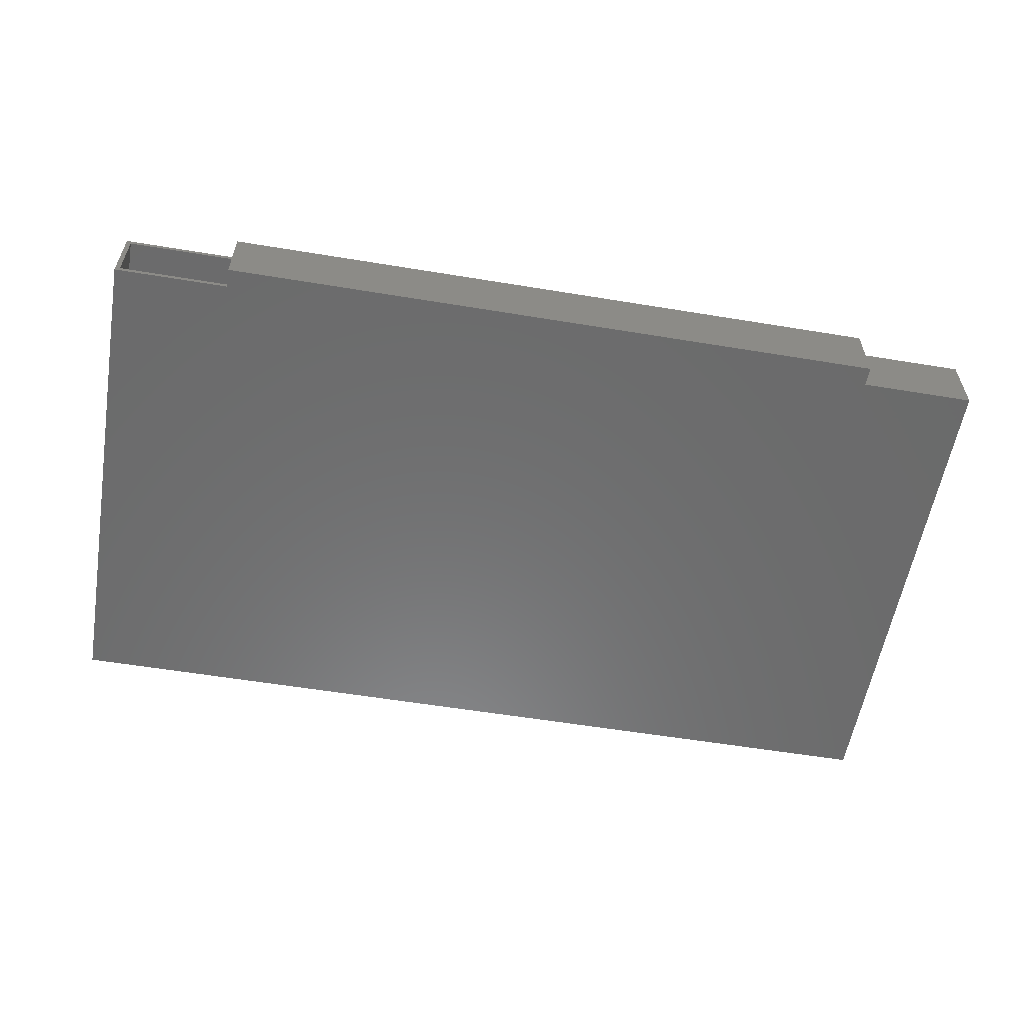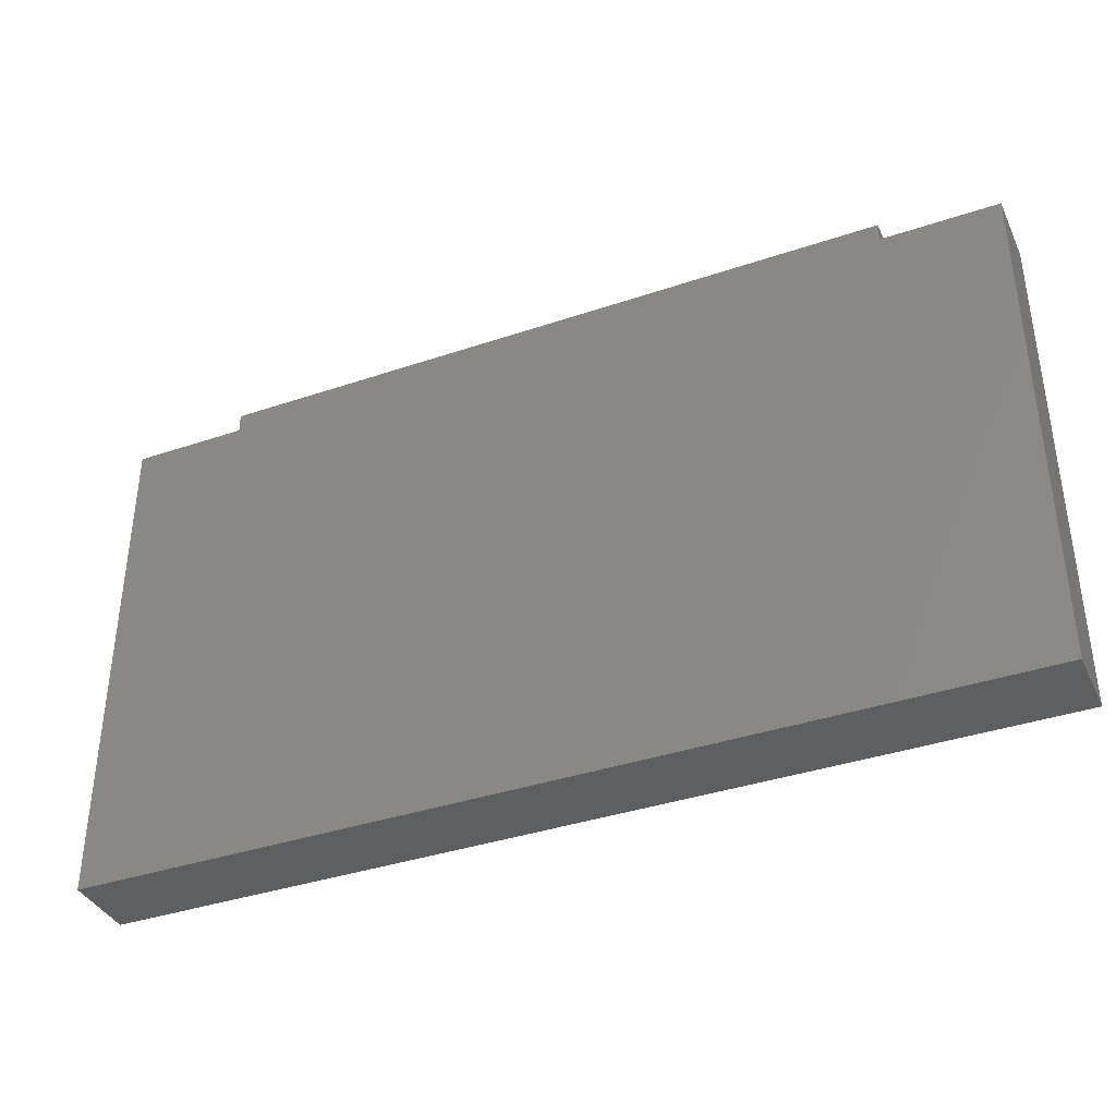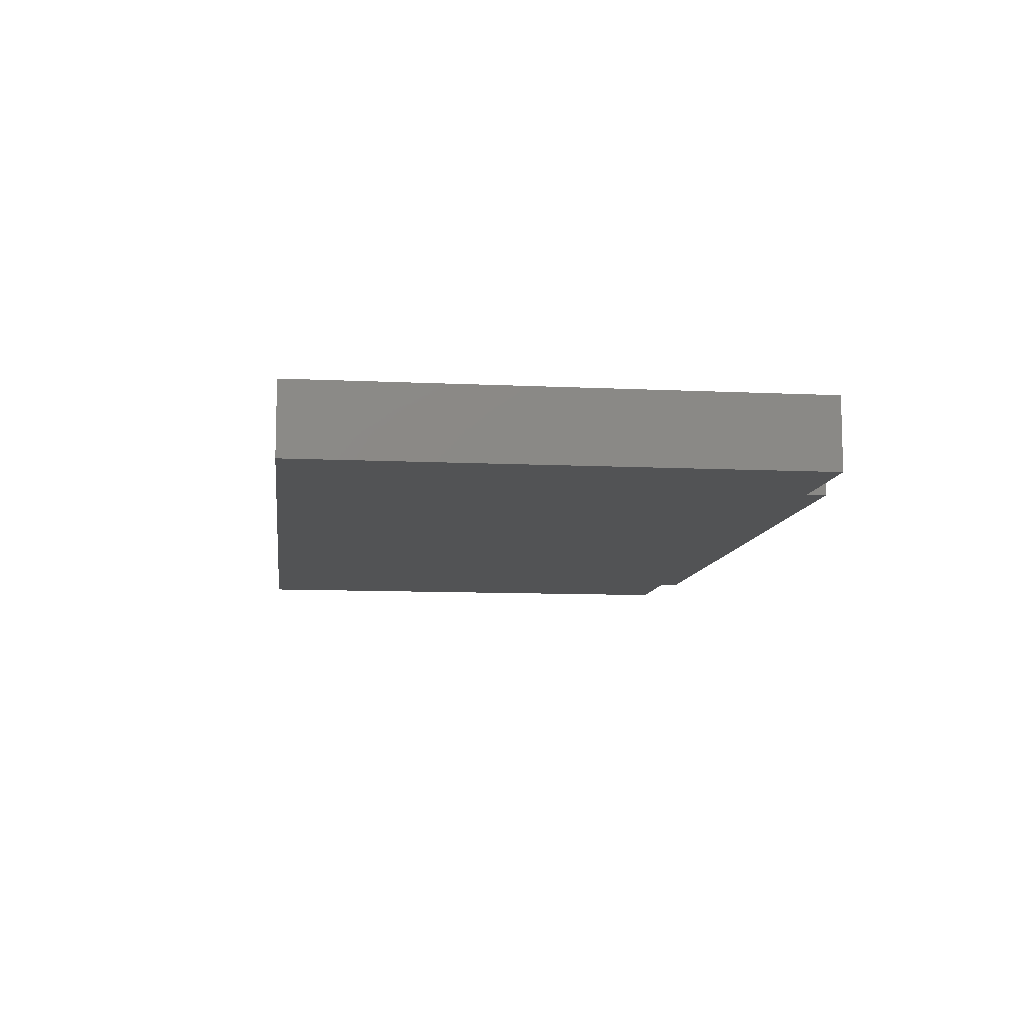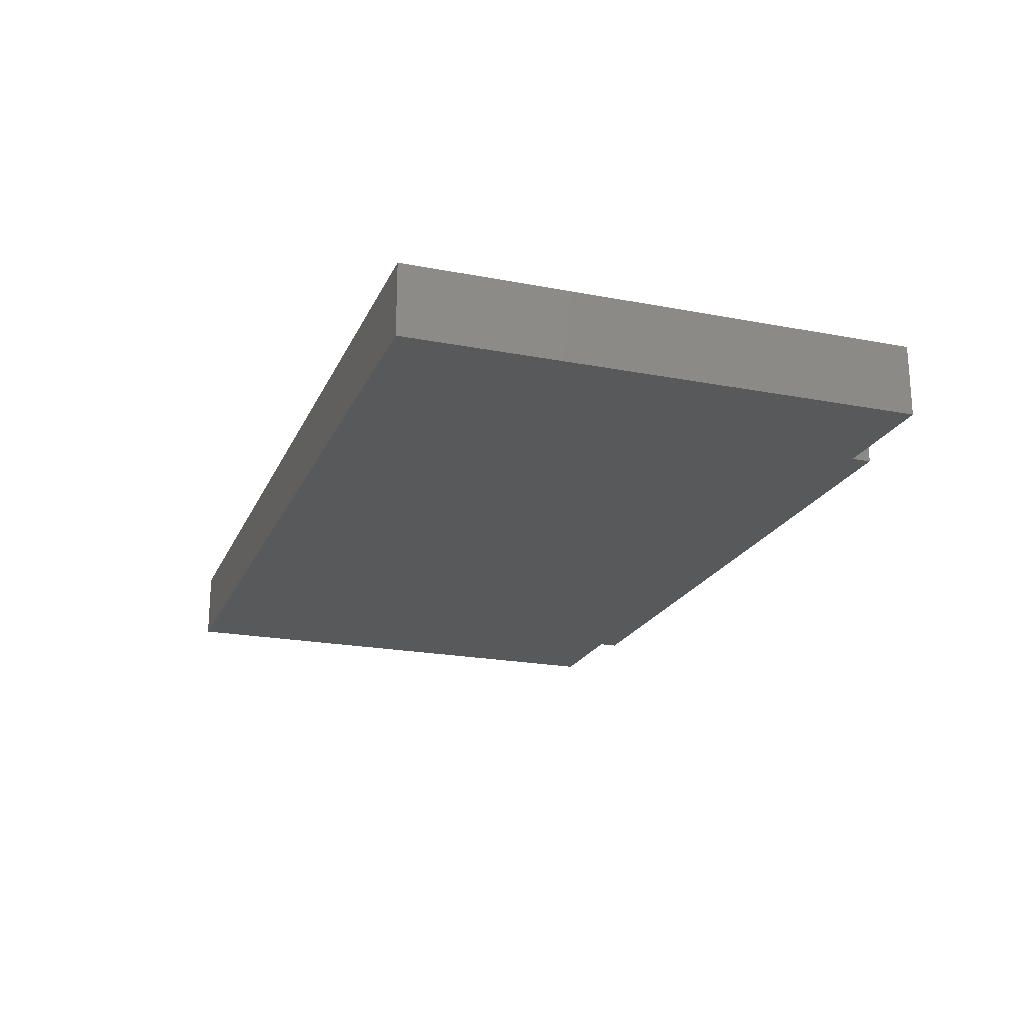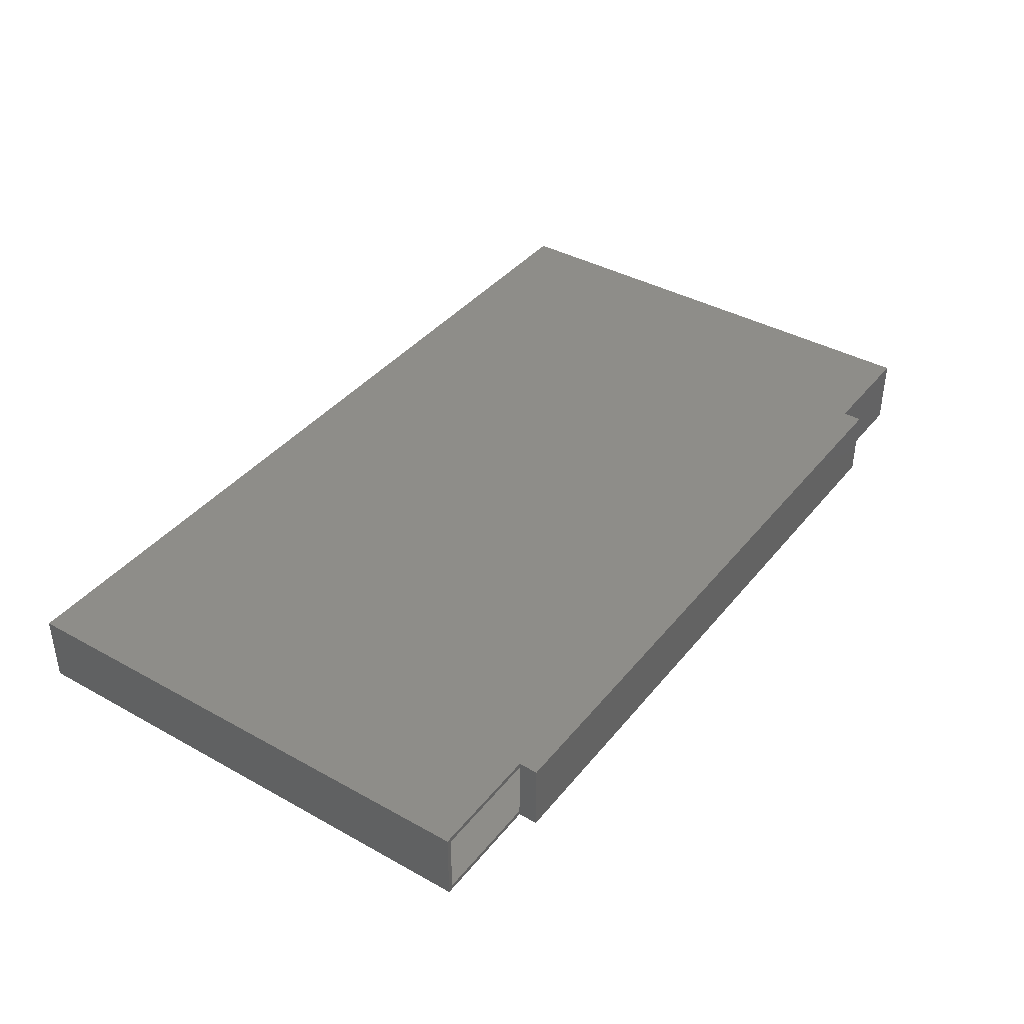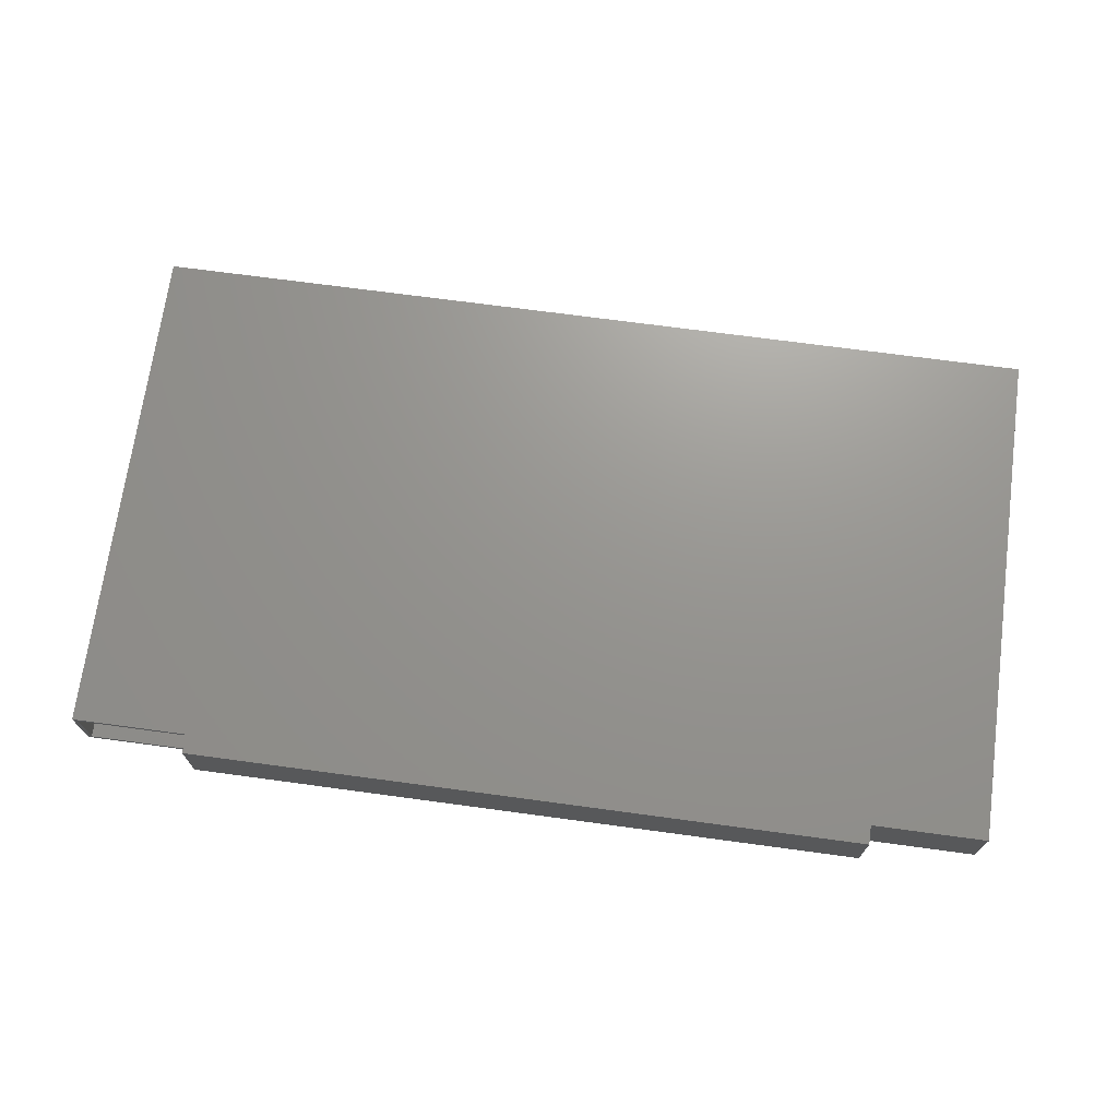
<metadata>
{"format":"stl","ext":"stl","renderer":"f3d","projection":"perspective","resolution":1024,"background":"white","views":[{"elev":-57.5,"azim":-9.7,"up":"+Y"},{"elev":-37.8,"azim":23.3,"up":"+Z"},{"elev":-9.7,"azim":-97.1,"up":"+Y"},{"elev":-21.0,"azim":-109.1,"up":"+Y"},{"elev":39.3,"azim":-55.3,"up":"+Y"},{"elev":70.7,"azim":7.7,"up":"+Y"}]}
</metadata>
<code>
# stl→obj: 34 verts, 64 faces
v -0.5527 -0.1094 0.4072
v -0.5605 -0.1094 0.4072
v -0.5527 -0.007812 0.4072
v -0.5605 -0.007812 0.4072
v -0.5605 -0.1172 0.4072
v -0.7422 -0.1094 0.4072
v -0.75 -0.1172 0.4072
v -0.75 4.645e-17 0.4072
v -0.7422 -0.007812 0.4072
v -0.5605 6.749e-17 0.4072
v -0.5605 6.924e-17 0.4387
v -0.5605 -0.1172 0.4387
v -0.7422 -0.1094 -0.4219
v -0.7422 -0.007812 -0.4219
v 0.7422 -0.007812 -0.4219
v 0.7422 -0.007812 0.3993
v 0.5527 -0.007812 0.3993
v 0.5527 -0.007812 0.4309
v -0.5527 -0.007812 0.4309
v 0.7422 -0.1094 -0.4219
v 0.5527 -0.1094 0.3993
v 0.7422 -0.1094 0.3993
v 0.5527 -0.1094 0.4309
v -0.5527 -0.1094 0.4309
v -0.75 -0.1172 -0.4297
v 0.75 -0.1172 -0.4297
v 0.75 -0.1172 0.4072
v 0.5605 -0.1172 0.4072
v 0.5605 -0.1172 0.4387
v -0.75 0 -0.4297
v 0.5605 1.92e-16 0.4072
v 0.75 2.13e-16 0.4072
v 0.75 1.665e-16 -0.4297
v 0.5605 1.937e-16 0.4387
f 1 2 3
f 3 2 4
f 5 6 7
f 5 2 6
f 8 7 6
f 8 6 9
f 8 9 4
f 8 4 10
f 4 11 10
f 11 4 12
f 12 4 2
f 12 2 5
f 6 13 9
f 9 13 14
f 15 16 17
f 15 17 3
f 15 3 4
f 15 4 9
f 15 9 14
f 18 19 17
f 17 19 3
f 20 13 6
f 20 6 2
f 20 2 1
f 20 1 21
f 20 21 22
f 23 21 24
f 24 21 1
f 13 20 14
f 14 20 15
f 20 22 15
f 15 22 16
f 22 21 16
f 16 21 17
f 17 21 18
f 18 21 23
f 23 24 18
f 18 24 19
f 19 24 3
f 3 24 1
f 25 26 27
f 25 27 28
f 25 28 5
f 25 5 7
f 5 28 12
f 12 28 29
f 30 8 10
f 30 10 31
f 30 31 32
f 30 32 33
f 10 11 31
f 31 11 34
f 7 8 25
f 25 8 30
f 29 34 12
f 12 34 11
f 31 34 28
f 28 34 29
f 27 32 28
f 28 32 31
f 26 33 27
f 27 33 32
f 25 30 26
f 26 30 33

</code>
